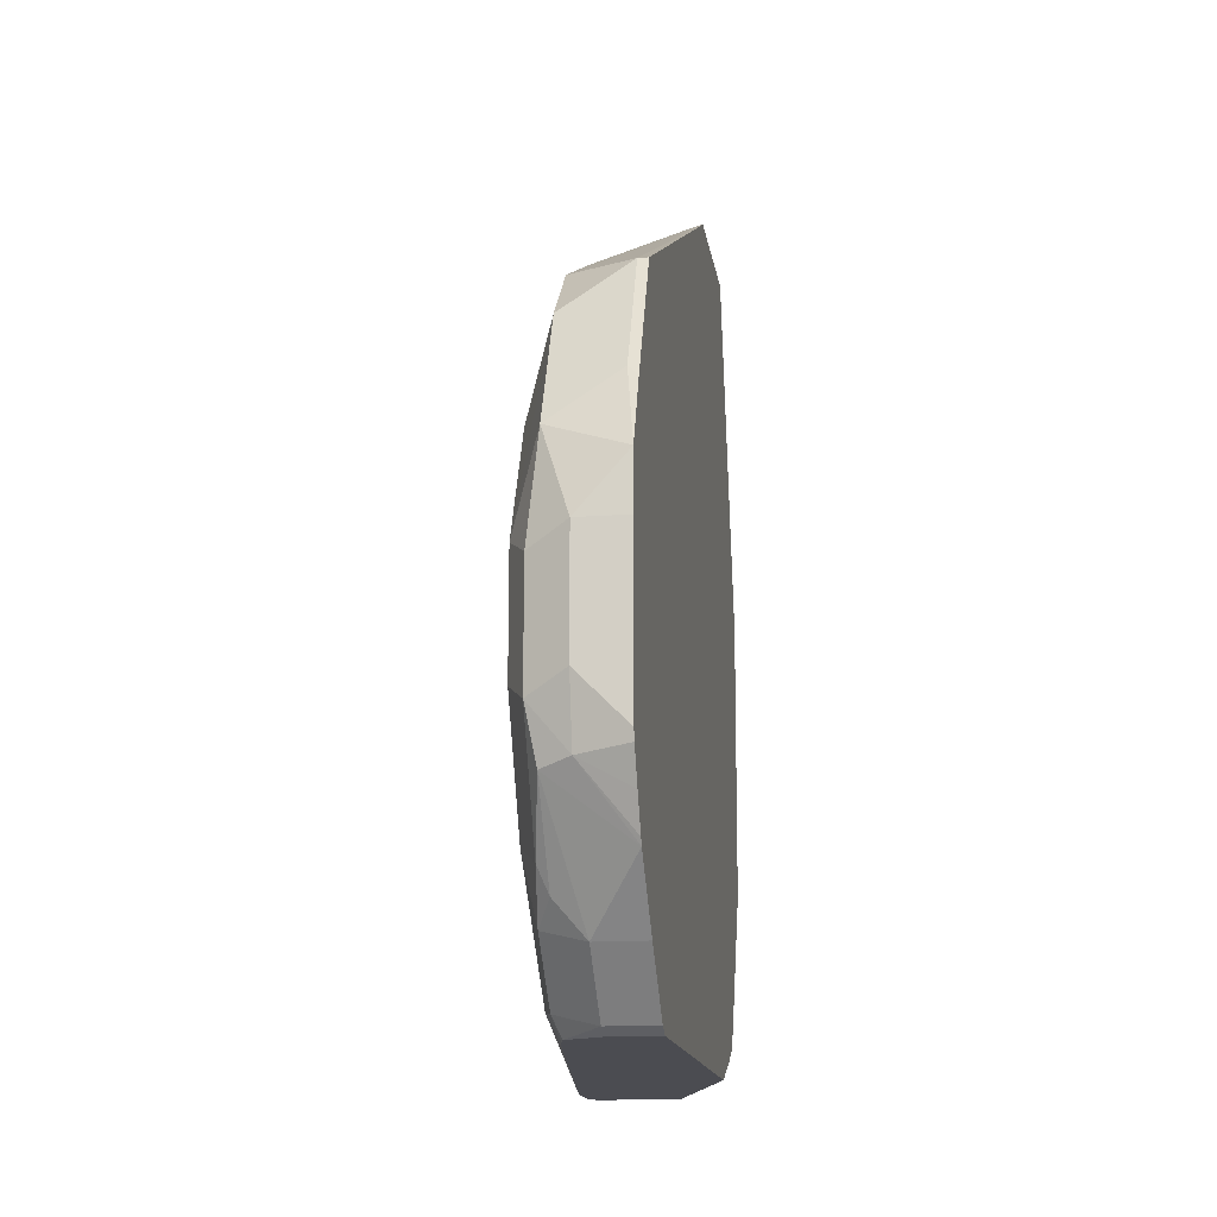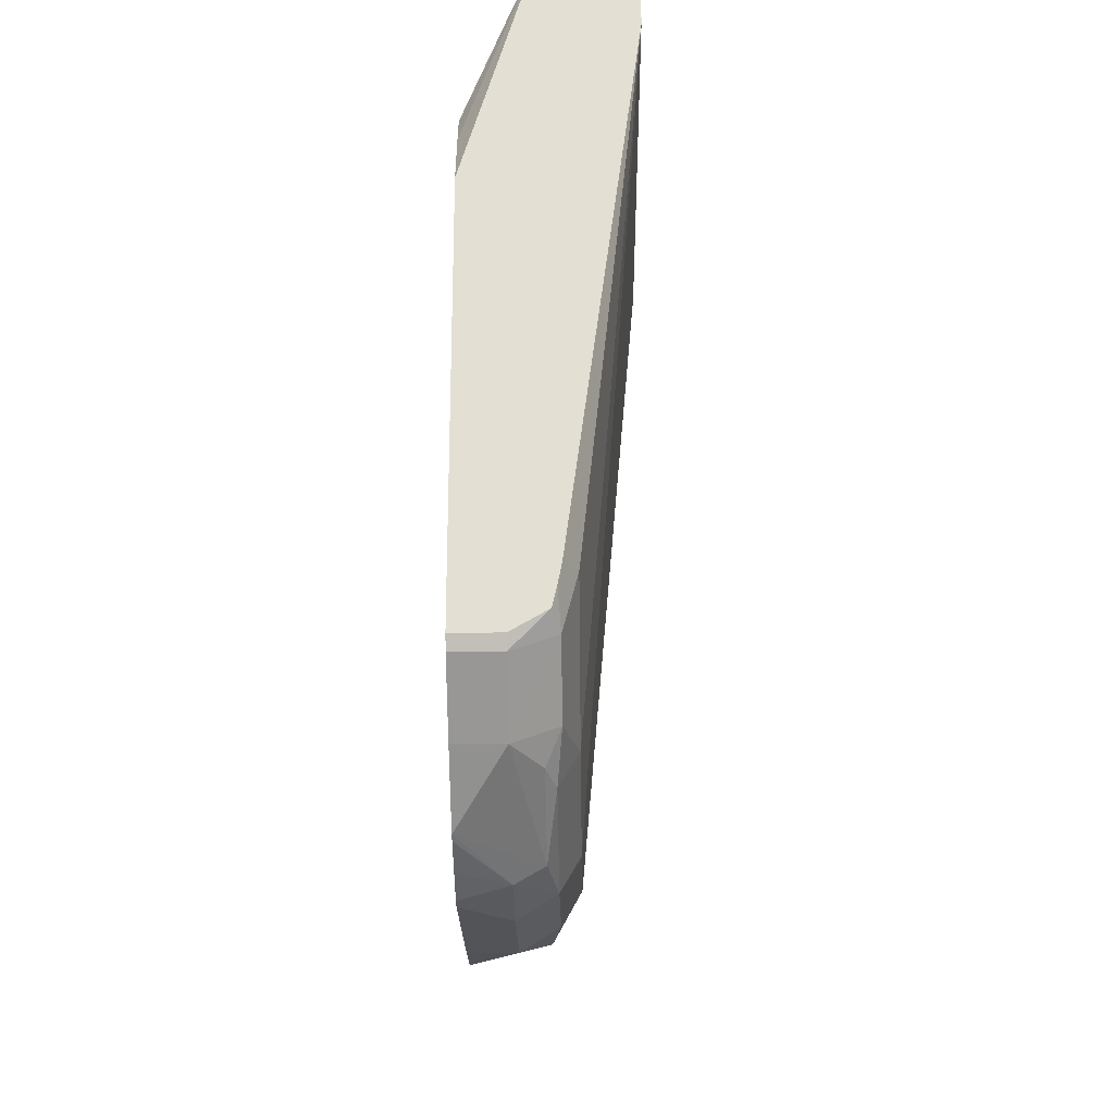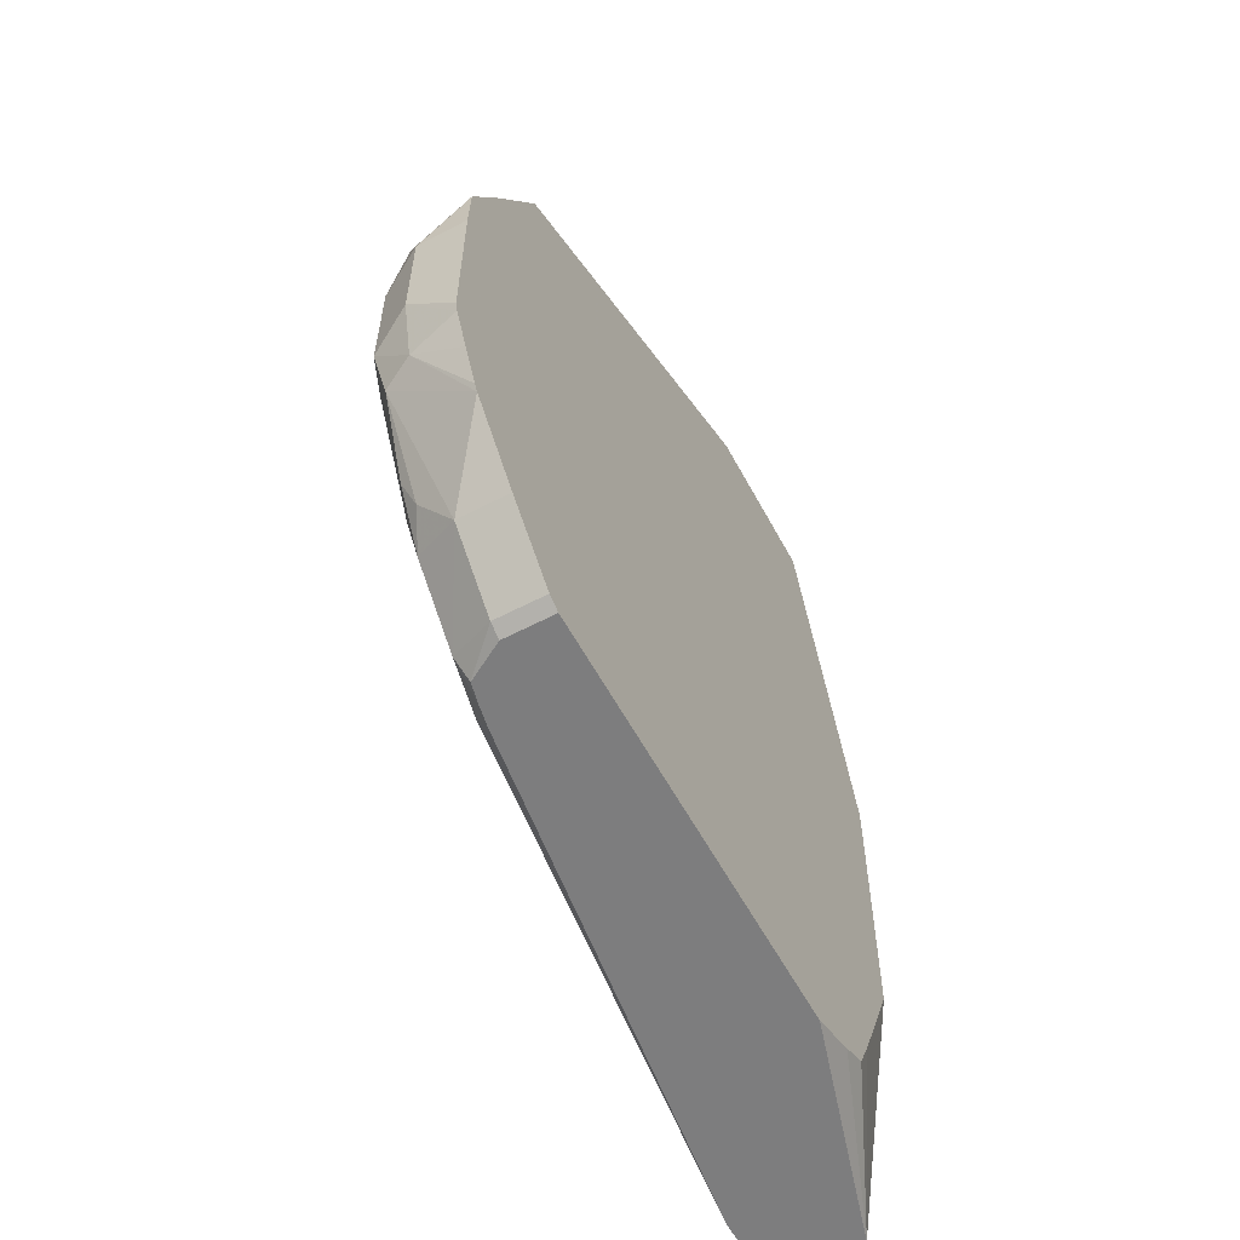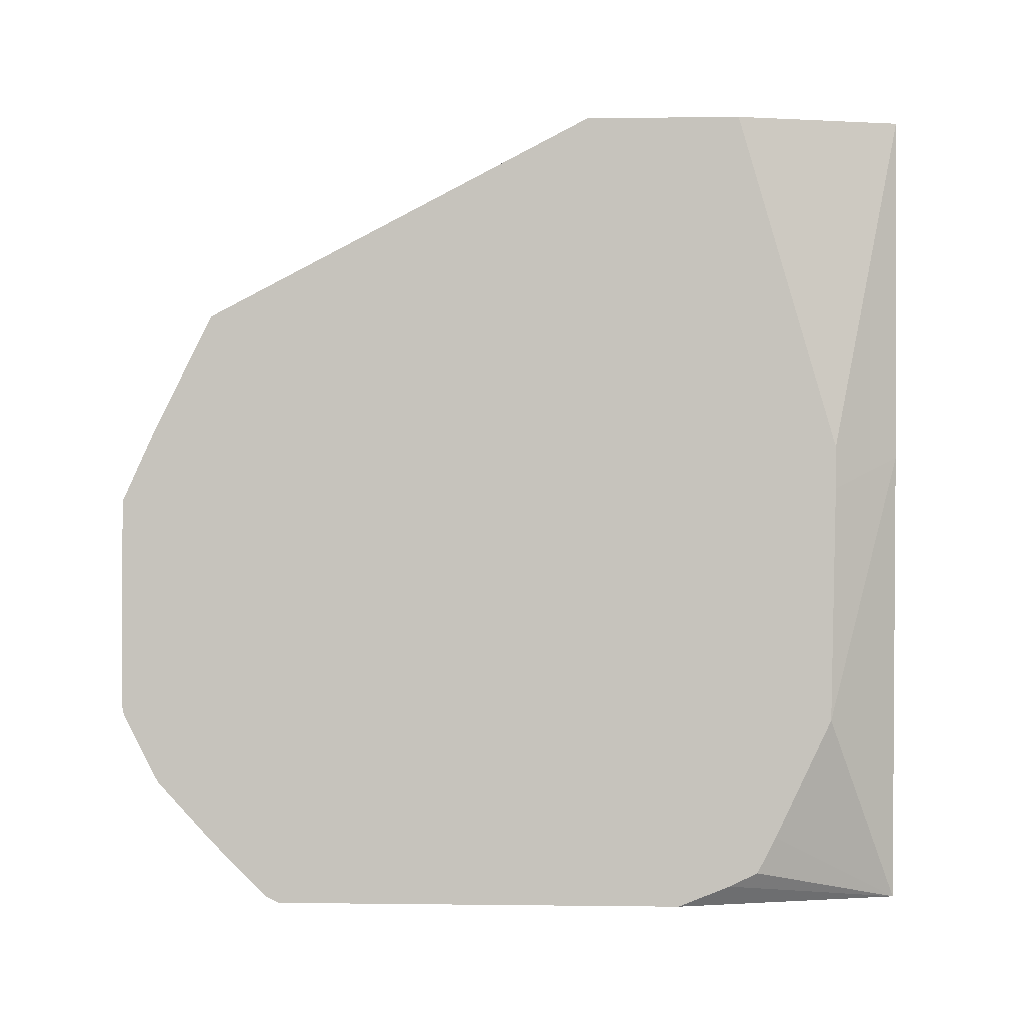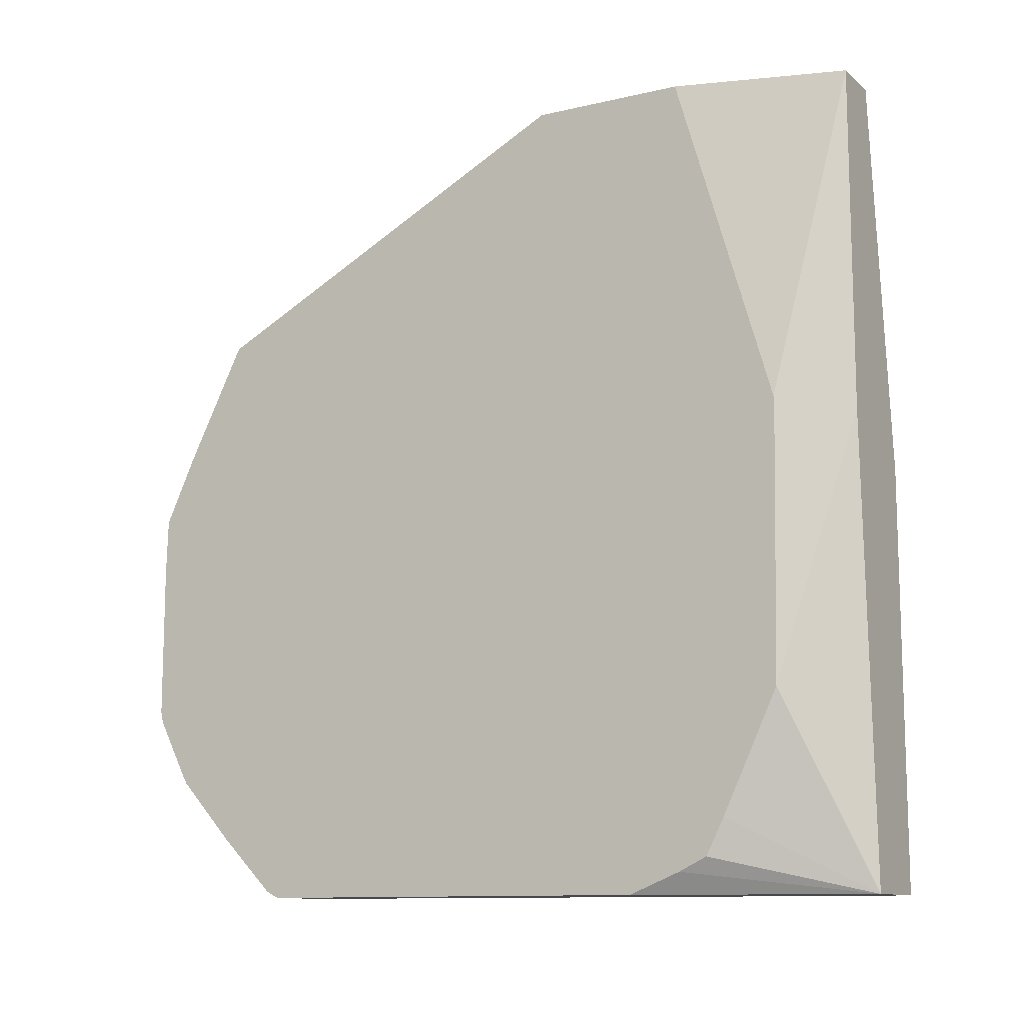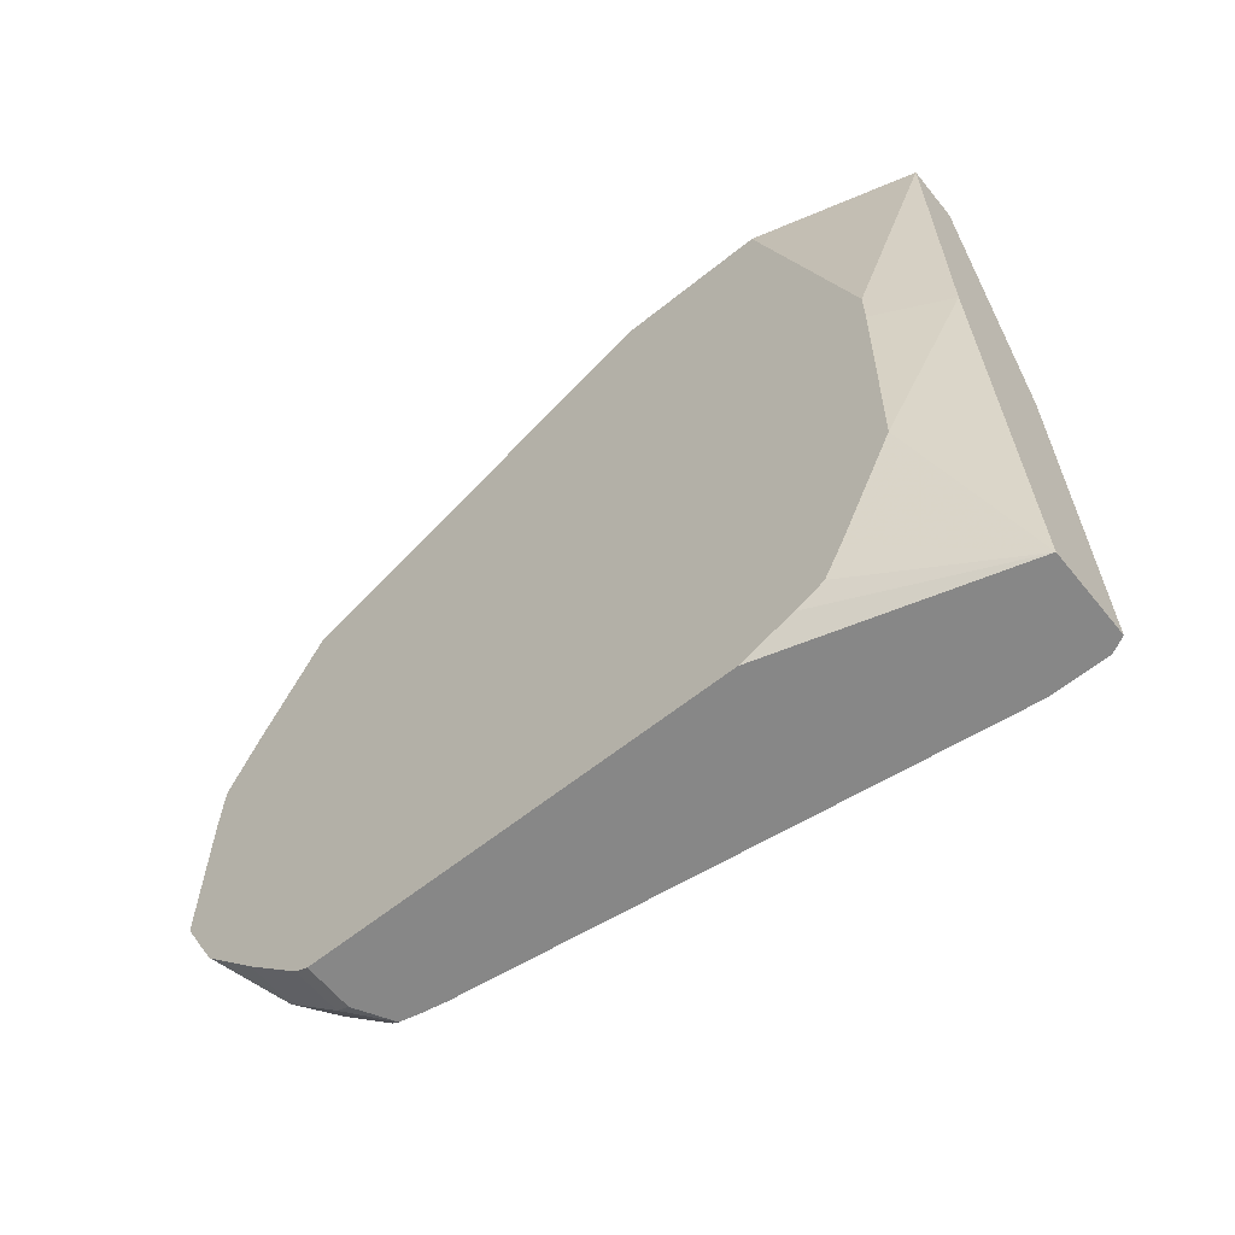
<metadata>
{"format":"obj","ext":"obj","renderer":"f3d","projection":"perspective","resolution":1024,"background":"white","views":[{"elev":-15.4,"azim":8.7,"up":"+Z"},{"elev":-23.4,"azim":-179.1,"up":"+Y"},{"elev":-59.1,"azim":28.3,"up":"+Z"},{"elev":0.3,"azim":92.9,"up":"+Z"},{"elev":-11.3,"azim":119.6,"up":"+Z"},{"elev":-62.4,"azim":129.1,"up":"+Z"}]}
</metadata>
<code>
v -0.3417 0.02641 0.3664
v -0.3166 -4.1e-07 0.4375
v -0.3166 -0.0209 0.3929
v -0.3166 -0.02779 0.3794
v -0.3166 -0.03834 0.3743
v -0.3166 -0.05761 0.3664
v -0.3731 0.02641 0.3664
v -0.3341 0.02641 0.5373
v -0.3166 0.001661 0.5253
v -0.3166 -0.2109 0.3664
v -0.3758 0.02087 0.3664
v -0.3731 0.02641 0.522
v -0.3341 0.02641 0.6662
v -0.3166 0.001661 0.5412
v -0.3166 -0.2157 0.3689
v -0.3341 -0.2109 0.3664
v -0.3758 -4.1e-07 0.3664
v -0.3758 0.02087 0.522
v -0.3549 0.02641 0.6662
v -0.3166 -0.03502 0.6662
v -0.3341 -0.2157 0.3689
v -0.3166 -0.2366 0.3898
v -0.347 -0.2034 0.3664
v -0.3502 -0.1879 0.3664
v -0.3549 -0.1879 0.3758
v -0.3549 -0.2297 0.4176
v -0.3549 -0.2505 0.4594
v -0.3758 -4.1e-07 0.5429
v -0.3689 0.01391 0.5846
v -0.3549 -0.0209 0.6662
v -0.3166 -0.09228 0.6662
v -0.3341 -0.2366 0.3898
v -0.3497 -0.2088 0.3732
v -0.3166 -0.2572 0.4122
v -0.3487 -0.1962 0.3664
v -0.348 -0.2436 0.4106
v -0.3497 -0.2297 0.3941
v -0.348 -0.2645 0.4524
v -0.3549 -0.2505 0.5011
v -0.3549 -0.2297 0.5429
v -0.3549 -0.1879 0.5846
v -0.3549 -0.1462 0.6055
v -0.353 -0.02484 0.6662
v -0.3445 -0.1775 0.6159
v -0.3166 -0.2366 0.5916
v -0.3202 -0.0905 0.6662
v -0.3445 -0.2192 0.5951
v -0.3202 -0.2366 0.5916
v -0.3445 -0.2401 0.4019
v -0.3445 -0.261 0.4333
v -0.3166 -0.2586 0.4146
v -0.3341 -0.2662 0.4359
v -0.3341 -0.2714 0.4594
v -0.348 -0.2645 0.4942
v -0.3445 -0.261 0.5324
v -0.3445 -0.2401 0.5742
v -0.3515 -0.2262 0.5603
v -0.341 -0.04875 0.6662
v -0.3166 -0.2575 0.5498
v -0.3202 -0.2575 0.5498
v -0.3166 -0.2647 0.4264
v -0.3166 -0.2706 0.4381
v -0.3166 -0.2714 0.4419
v -0.3341 -0.2714 0.5011
v -0.3166 -0.2707 0.5213
v -0.3166 -0.2593 0.5462
v -0.3166 -0.2714 0.5011
f 30 42 44
f 30 44 43
f 31 46 47
f 31 47 48
f 31 48 45
f 32 49 37
f 32 50 49
f 32 34 50
f 34 51 52
f 34 52 50
f 36 37 49
f 36 50 38
f 32 37 33
f 28 30 29
f 23 33 35
f 28 41 42
f 28 40 41
f 28 39 40
f 27 54 39
f 27 38 54
f 26 37 36
f 26 33 37
f 26 38 27
f 26 36 38
f 25 33 26
f 25 35 33
f 24 35 25
f 22 34 32
f 36 49 50
f 28 42 30
f 38 50 52
f 55 65 60
f 38 53 64
f 64 67 65
f 60 65 66
f 59 60 66
f 21 33 23
f 55 64 65
f 54 64 55
f 53 67 64
f 53 63 67
f 53 62 63
f 52 62 53
f 52 61 62
f 51 61 52
f 48 55 60
f 48 56 55
f 38 52 53
f 47 56 48
f 45 60 59
f 45 48 60
f 44 46 58
f 44 47 46
f 43 44 58
f 41 57 47
f 41 44 42
f 41 47 44
f 40 57 41
f 40 56 57
f 39 56 40
f 39 55 56
f 39 54 55
f 38 64 54
f 47 57 56
f 21 32 33
f 13 43 58
f 18 29 19
f 2 62 61
f 2 63 62
f 2 67 63
f 2 65 67
f 2 66 65
f 2 59 66
f 2 45 59
f 2 31 45
f 2 20 31
f 2 14 20
f 2 9 14
f 2 8 9
f 19 29 30
f 1 13 8
f 1 19 13
f 1 12 19
f 1 7 12
f 1 11 7
f 1 17 11
f 1 24 17
f 1 35 24
f 1 23 35
f 1 16 23
f 1 10 16
f 1 6 10
f 1 5 6
f 1 4 5
f 1 3 4
f 1 2 3
f 2 61 51
f 2 51 34
f 1 8 2
f 2 22 15
f 2 34 22
f 17 39 28
f 17 27 39
f 17 26 27
f 17 25 26
f 17 24 25
f 16 21 23
f 15 32 21
f 15 22 32
f 13 20 14
f 13 31 20
f 13 46 31
f 13 58 46
f 13 30 43
f 18 28 29
f 12 18 19
f 13 19 30
f 2 10 6
f 2 6 5
f 2 5 4
f 2 4 3
f 7 11 18
f 2 15 10
f 8 13 14
f 8 14 9
f 10 15 21
f 10 21 16
f 11 17 28
f 7 18 12
f 11 28 18

</code>
